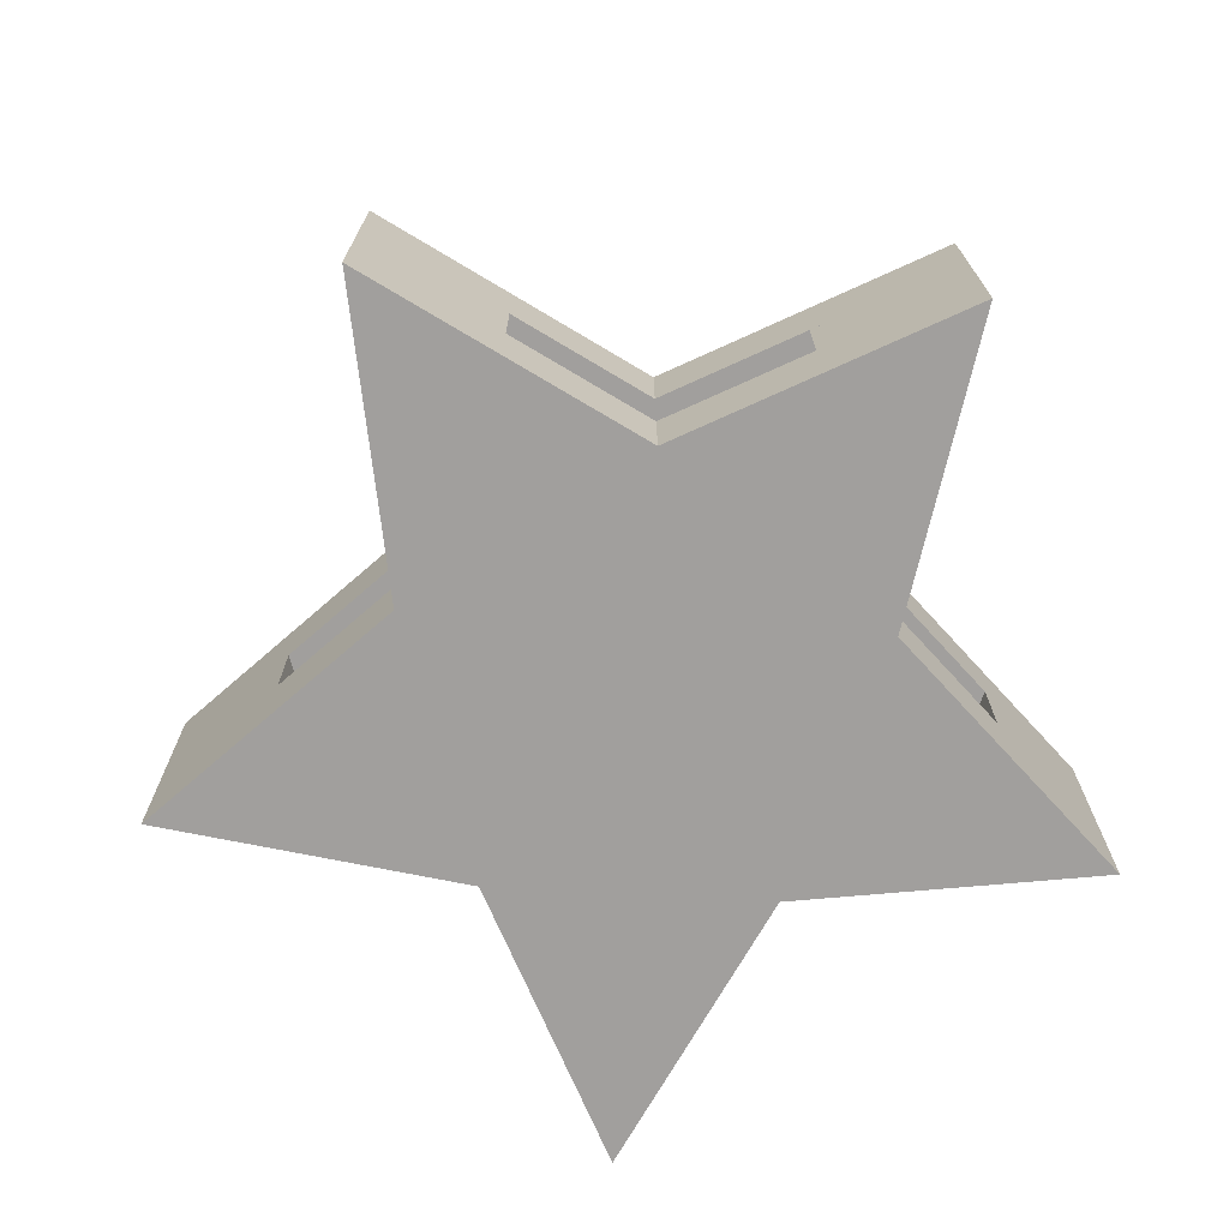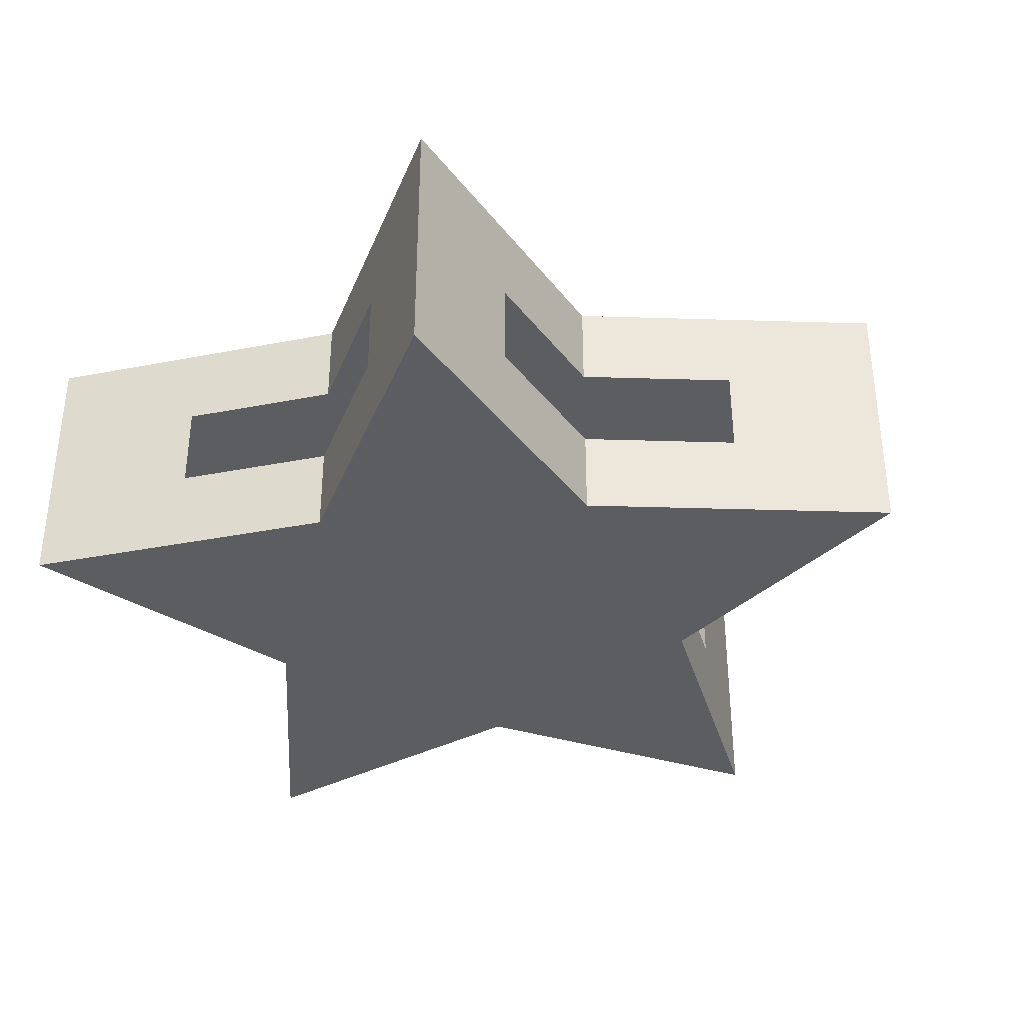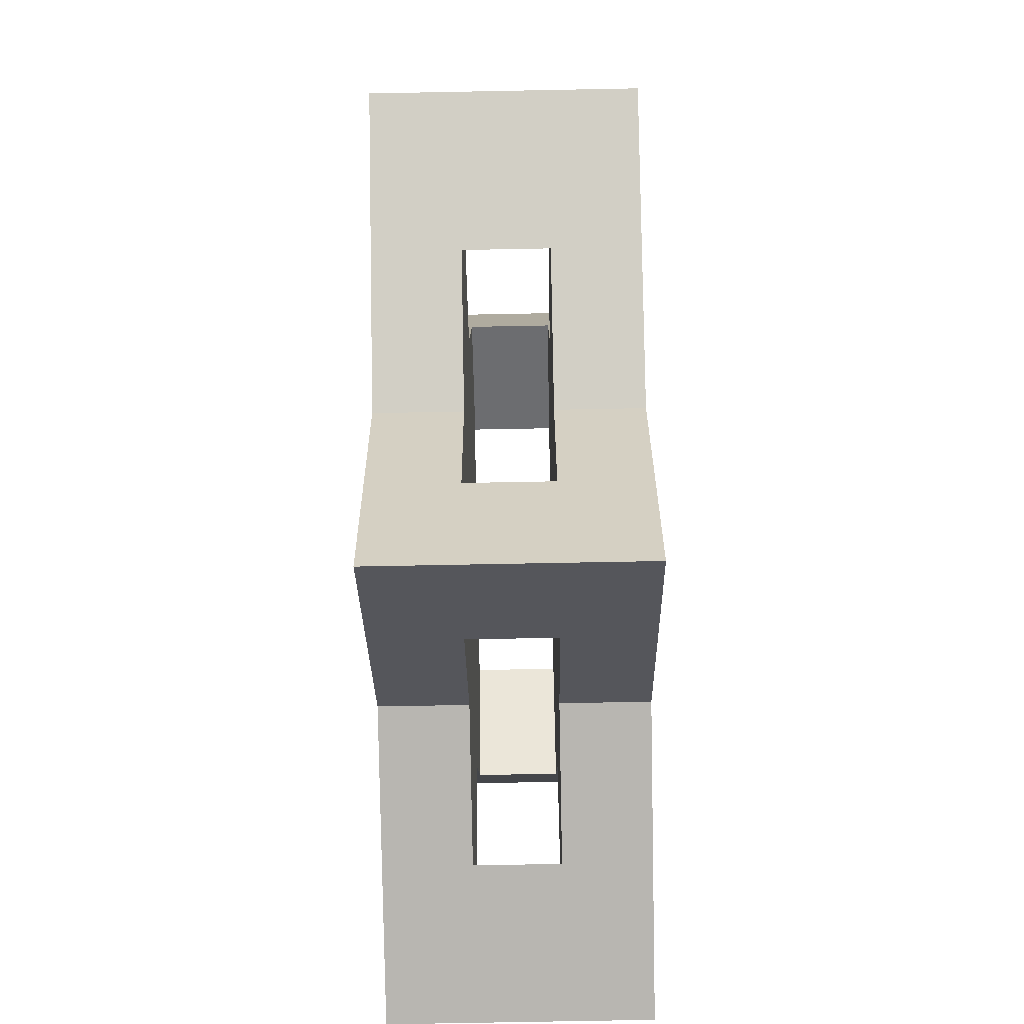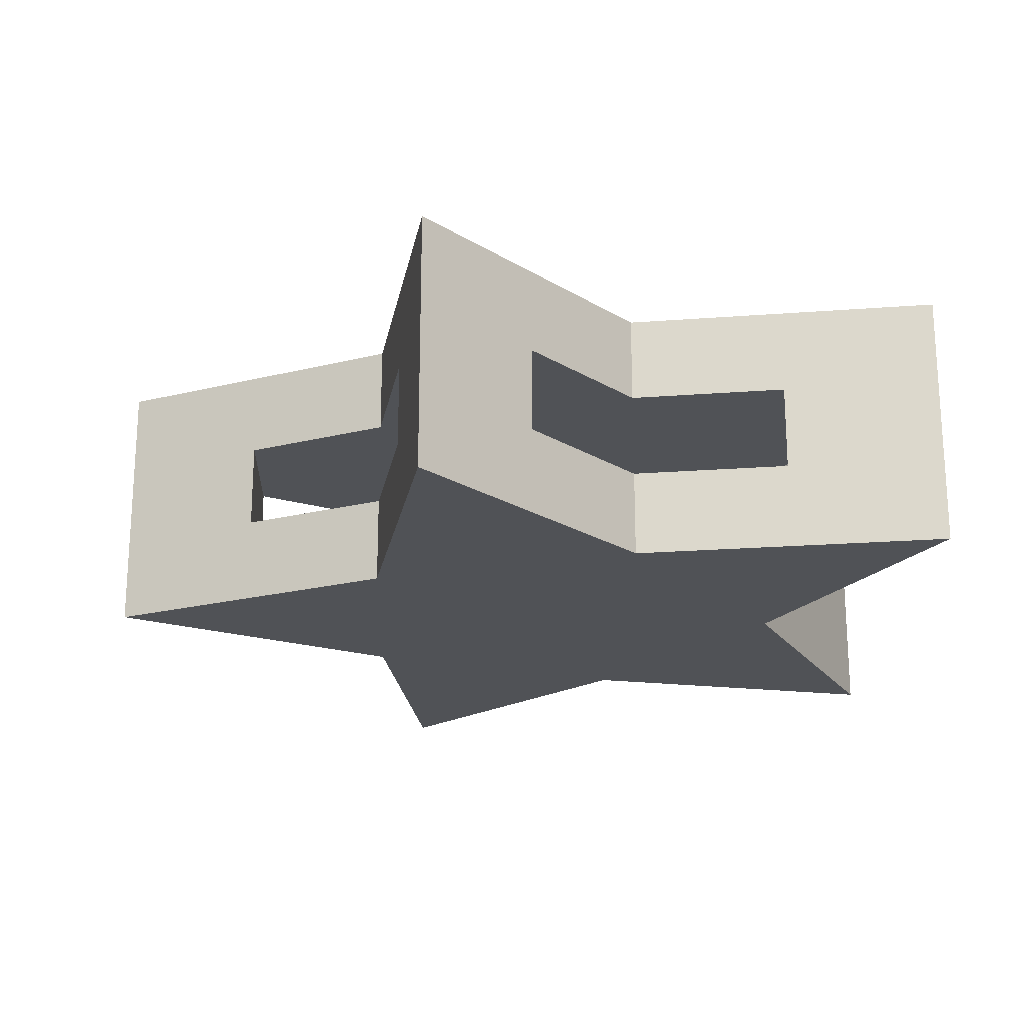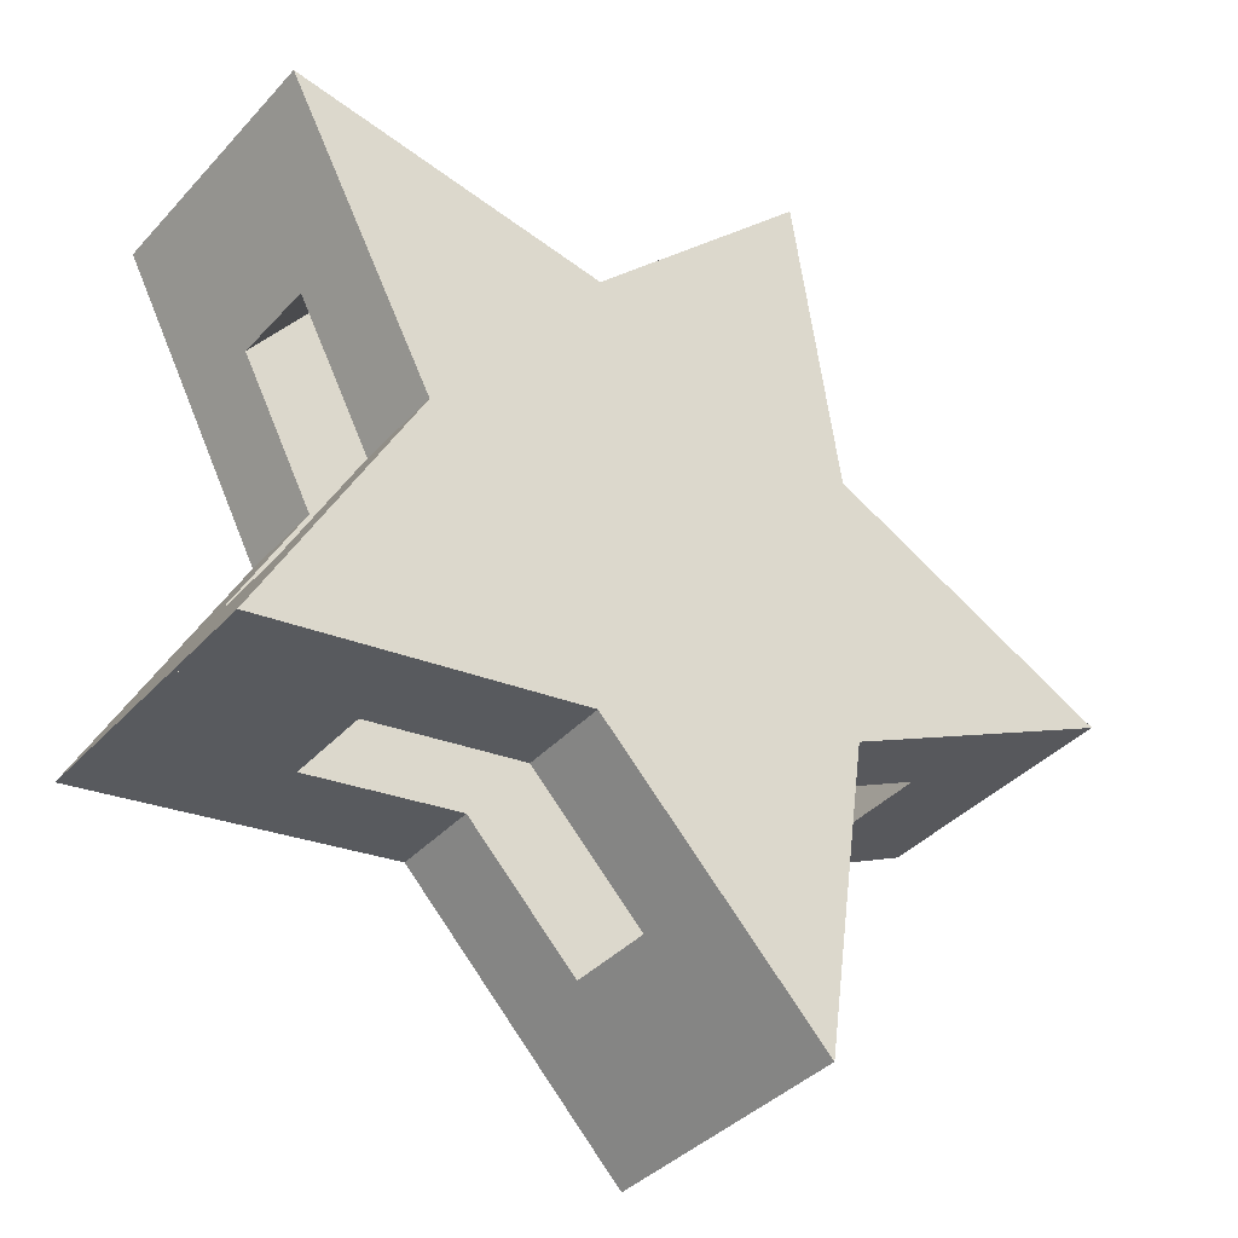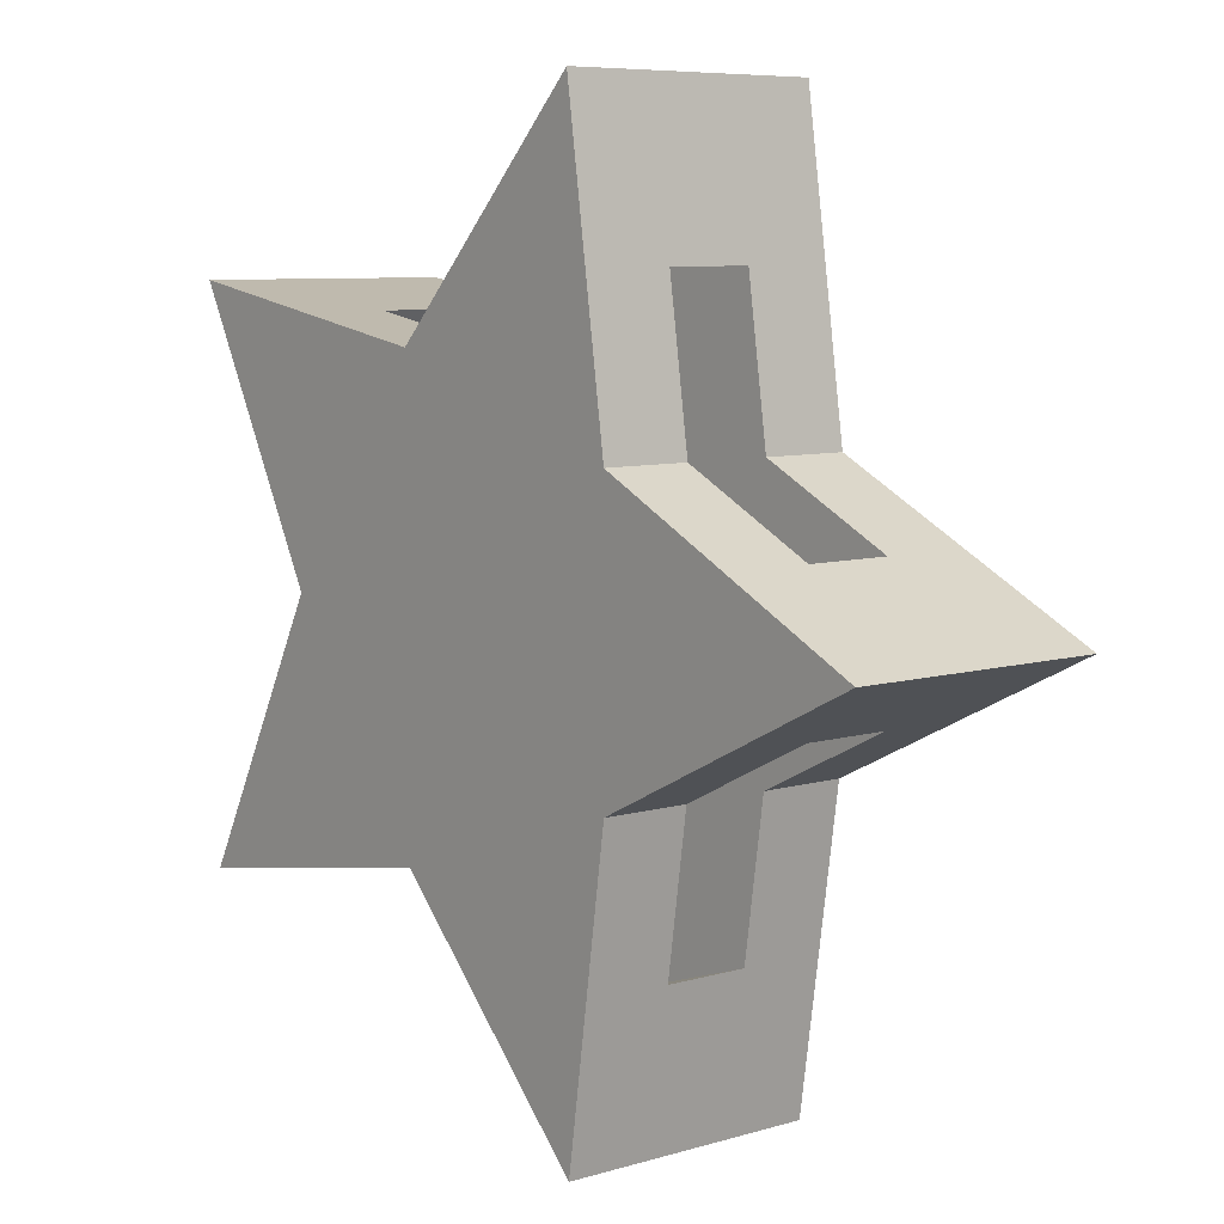
<metadata>
{"format":"obj","ext":"obj","renderer":"f3d","projection":"perspective","resolution":1024,"background":"white","views":[{"elev":-71.5,"azim":-57.2,"up":"+Y"},{"elev":-36.5,"azim":-156.0,"up":"+Y"},{"elev":-72.0,"azim":-88.9,"up":"+Z"},{"elev":-21.0,"azim":-1.9,"up":"+Y"},{"elev":-38.4,"azim":142.8,"up":"+Z"},{"elev":7.5,"azim":-129.7,"up":"+Z"}]}
</metadata>
<code>
o star_Sphere.001
v 1.733 0.5844 1.27
v 1.035 0.5844 1.15
v 1.035 0.1921 1.15
v 1.733 0.1921 1.27
v 1.074 0.5844 0.01723
v 1.404 0.5844 0.6436
v 1.404 0.1921 0.6436
v 1.074 0.1921 0.01723
v 1.733 0.1921 -1.235
v 1.404 0.1921 -0.6091
v 1.404 0 -0.6091
v 1.733 0 -1.235
v 1.035 0.1921 -1.116
v 1.035 0 -1.116
v 1.733 0.5844 -1.235
v 1.404 0.5844 -0.6091
v 0.338 0.5844 -0.9962
v 1.035 0.5844 -1.116
v 0.338 0.1921 -0.9962
v -0.6499 0.1921 -2.01
v -0.1559 0.1921 -1.503
v -0.1559 0 -1.503
v -0.6499 0 -2.01
v -0.7516 0.1921 -1.309
v -0.7516 0 -1.309
v -0.6499 0.5844 -2.01
v -0.1559 0.5844 -1.503
v -0.8534 0.5844 -0.6091
v -0.7516 0.5844 -1.309
v -0.8534 0.1921 -0.6091
v -0.1559 0.5844 1.537
v -0.6499 0.5844 2.044
v -0.6499 0.1921 2.044
v -0.1559 0.1921 1.537
v -1.488 0.5844 0.3304
v -2.123 0.5844 0.01723
v -2.123 0.1921 0.01723
v -1.488 0.1921 0.3304
v -0.7516 0.5844 1.344
v -0.8534 0.5844 0.6436
v -0.8534 0.1921 0.6436
v -0.7516 0.1921 1.344
v 0.338 0.5844 1.031
v 0.338 0.1921 1.031
v -1.488 0.5844 -0.2959
v -1.488 0.1921 -0.2959
v -0.7516 -0 1.344
v -0.6499 -0 2.044
v -0.1559 -0 1.537
v 1.035 -0 1.15
v 1.733 -0 1.27
v 1.404 -0 0.6436
v -2.123 -0 0.01723
v -1.488 -0 0.3304
v -1.488 0 -0.2959
v -1.488 0.1921 0.01723
v -0.8534 0.1921 0.01723
v -0.4538 0.5844 1.441
v 1.22 0.5844 0.897
v 1.22 0.5844 -0.8625
v -0.4538 0.5844 -1.406
v -1.488 0.5844 0.01723
v 0.01087 0.5844 0.01723
v 1.733 -0.5844 1.27
v 1.733 -0.1921 1.27
v 1.035 -0.1921 1.15
v 1.035 -0.5844 1.15
v 1.074 -0.5844 0.01723
v 1.074 -0.1921 0.01723
v 1.404 -0.1921 0.6436
v 1.404 -0.5844 0.6436
v 1.733 -0.1921 -1.235
v 1.404 -0.1921 -0.6091
v 1.035 -0.1921 -1.116
v 1.733 -0.5844 -1.235
v 1.404 -0.5844 -0.6091
v 0.338 -0.5844 -0.9962
v 0.338 -0.1921 -0.9962
v 1.035 -0.5844 -1.116
v -0.6499 -0.1921 -2.01
v -0.1559 -0.1921 -1.503
v -0.7516 -0.1921 -1.309
v -0.6499 -0.5844 -2.01
v -0.1559 -0.5844 -1.503
v -0.8534 -0.5844 -0.6091
v -0.8534 -0.1921 -0.6091
v -0.7516 -0.5844 -1.309
v -0.1559 -0.5844 1.537
v -0.1559 -0.1921 1.537
v -0.6499 -0.1921 2.044
v -0.6499 -0.5844 2.044
v -1.488 -0.5844 0.3304
v -1.488 -0.1921 0.3304
v -2.123 -0.1921 0.01723
v -2.123 -0.5844 0.01723
v -0.7516 -0.5844 1.344
v -0.7516 -0.1921 1.344
v -0.8534 -0.1921 0.6436
v -0.8534 -0.5844 0.6436
v 0.338 -0.1921 1.031
v 0.338 -0.5844 1.031
v -1.488 -0.5844 -0.2959
v -1.488 -0.1921 -0.2959
v -1.488 -0.1921 0.01723
v -0.8534 -0.1921 0.01723
v -0.4538 -0.5844 1.441
v 1.22 -0.5844 0.897
v 1.22 -0.5844 -0.8625
v -0.4538 -0.5844 -1.406
v -1.488 -0.5844 0.01723
v 0.01087 -0.5844 0.01723
f 2 4 1
f 6 8 5
f 10 12 9
f 9 14 13
f 16 9 15
f 18 19 17
f 21 23 20
f 20 25 24
f 27 20 26
f 29 30 28
f 32 34 31
f 5 10 16
f 36 38 35
f 1 7 6
f 26 24 29
f 15 13 18
f 40 42 39
f 43 3 2
f 28 46 45
f 17 21 27
f 35 41 40
f 42 48 33
f 33 49 34
f 39 33 32
f 31 44 43
f 3 51 4
f 4 52 7
f 45 37 36
f 37 54 38
f 46 53 37
f 11 13 14
f 50 7 52
f 34 47 42
f 55 46 56
f 22 24 25
f 44 7 3
f 10 13 9
f 7 3 4
f 42 34 33
f 56 37 38
f 21 24 20
f 19 10 8
f 41 34 42
f 57 46 30
f 30 21 19
f 19 57 30
f 57 44 41
f 57 38 56
f 32 58 39
f 1 59 2
f 15 60 16
f 26 61 27
f 36 62 45
f 17 60 18
f 5 59 6
f 59 43 2
f 60 5 16
f 43 58 31
f 58 40 39
f 40 62 35
f 28 62 63
f 28 61 29
f 17 61 63
f 65 67 64
f 69 71 68
f 12 73 72
f 14 72 74
f 72 76 75
f 78 79 77
f 23 81 80
f 25 80 82
f 80 84 83
f 86 87 85
f 89 91 88
f 73 68 76
f 93 95 92
f 70 64 71
f 82 83 87
f 74 75 79
f 97 99 96
f 66 101 67
f 103 85 102
f 81 77 84
f 98 92 99
f 48 97 90
f 49 90 89
f 90 96 91
f 100 88 101
f 51 66 65
f 52 65 70
f 94 102 95
f 54 94 93
f 53 103 94
f 74 11 14
f 70 50 52
f 47 89 97
f 104 103 55
f 82 22 25
f 100 70 69
f 73 72 74
f 70 65 66
f 97 90 89
f 94 104 93
f 81 80 82
f 73 78 69
f 98 89 100
f 103 105 86
f 81 86 78
f 78 105 69
f 105 100 69
f 93 105 104
f 91 106 88
f 64 107 71
f 75 108 79
f 83 109 87
f 95 110 92
f 108 77 79
f 68 107 111
f 107 101 111
f 108 68 111
f 101 106 111
f 106 99 111
f 99 110 111
f 110 85 111
f 85 109 111
f 109 77 111
f 2 3 4
f 6 7 8
f 10 11 12
f 9 12 14
f 16 10 9
f 18 13 19
f 21 22 23
f 20 23 25
f 27 21 20
f 29 24 30
f 32 33 34
f 5 8 10
f 36 37 38
f 1 4 7
f 26 20 24
f 15 9 13
f 40 41 42
f 43 44 3
f 28 30 46
f 17 19 21
f 35 38 41
f 42 47 48
f 33 48 49
f 39 42 33
f 31 34 44
f 3 50 51
f 4 51 52
f 45 46 37
f 37 53 54
f 46 55 53
f 11 10 13
f 50 3 7
f 34 49 47
f 38 54 56
f 54 55 56
f 22 21 24
f 44 8 7
f 56 46 37
f 19 13 10
f 41 44 34
f 57 56 46
f 30 24 21
f 19 8 57
f 57 8 44
f 57 41 38
f 32 31 58
f 1 6 59
f 15 18 60
f 26 29 61
f 36 35 62
f 17 63 60
f 5 63 59
f 59 63 43
f 60 63 5
f 43 63 58
f 58 63 40
f 40 63 62
f 28 45 62
f 28 63 61
f 17 27 61
f 65 66 67
f 69 70 71
f 12 11 73
f 14 12 72
f 72 73 76
f 78 74 79
f 23 22 81
f 25 23 80
f 80 81 84
f 86 82 87
f 89 90 91
f 73 69 68
f 93 94 95
f 70 65 64
f 82 80 83
f 74 72 75
f 97 98 99
f 66 100 101
f 103 86 85
f 81 78 77
f 98 93 92
f 48 47 97
f 49 48 90
f 90 97 96
f 100 89 88
f 51 50 66
f 52 51 65
f 94 103 102
f 54 53 94
f 53 55 103
f 74 73 11
f 70 66 50
f 47 49 89
f 55 54 104
f 54 93 104
f 82 81 22
f 100 66 70
f 94 103 104
f 73 74 78
f 98 97 89
f 103 104 105
f 81 82 86
f 78 86 105
f 105 98 100
f 93 98 105
f 91 96 106
f 64 67 107
f 75 76 108
f 83 84 109
f 95 102 110
f 108 111 77
f 68 71 107
f 107 67 101
f 108 76 68
f 101 88 106
f 106 96 99
f 99 92 110
f 110 102 85
f 85 87 109
f 109 84 77

</code>
